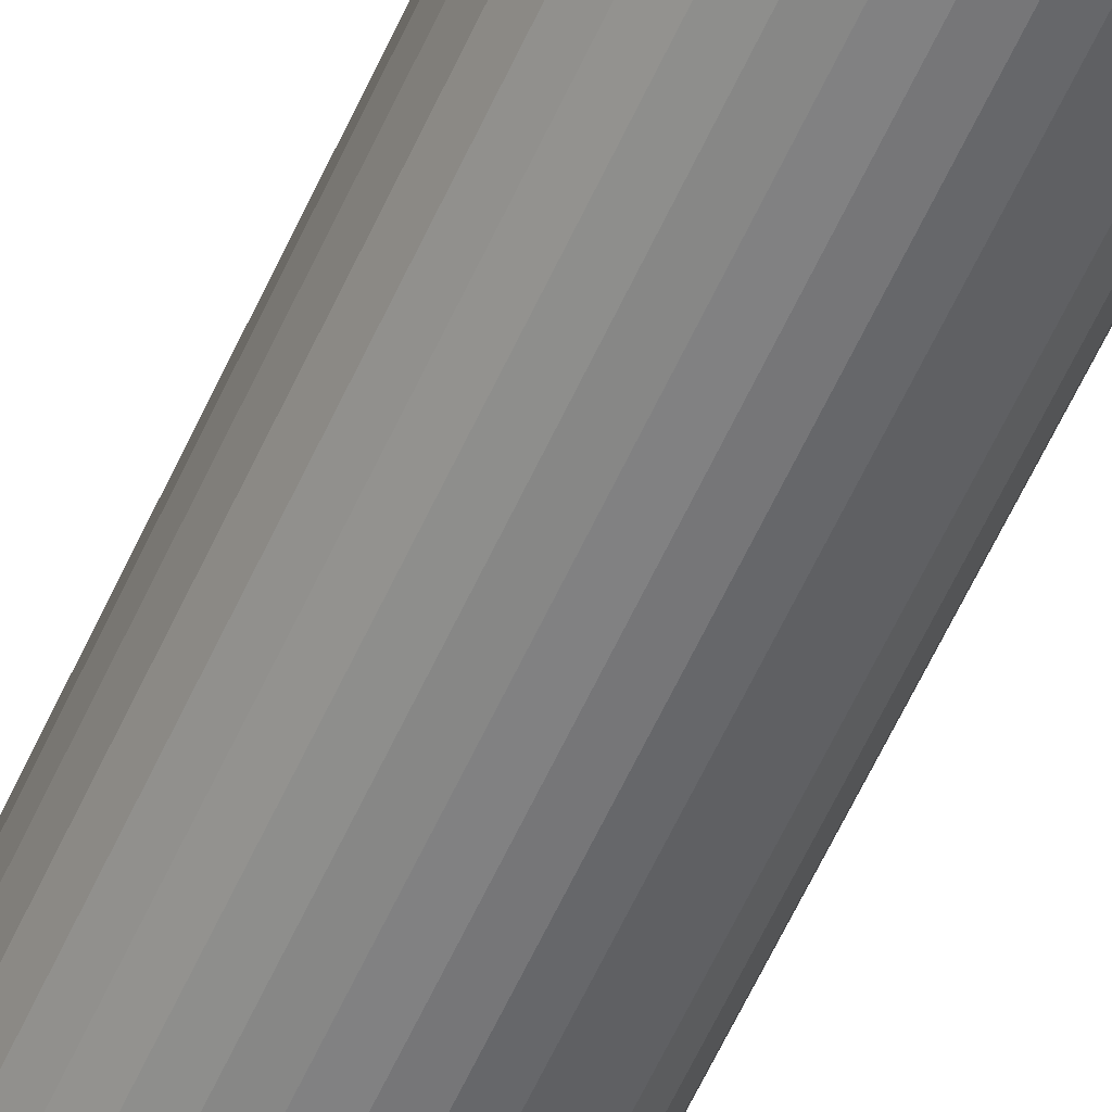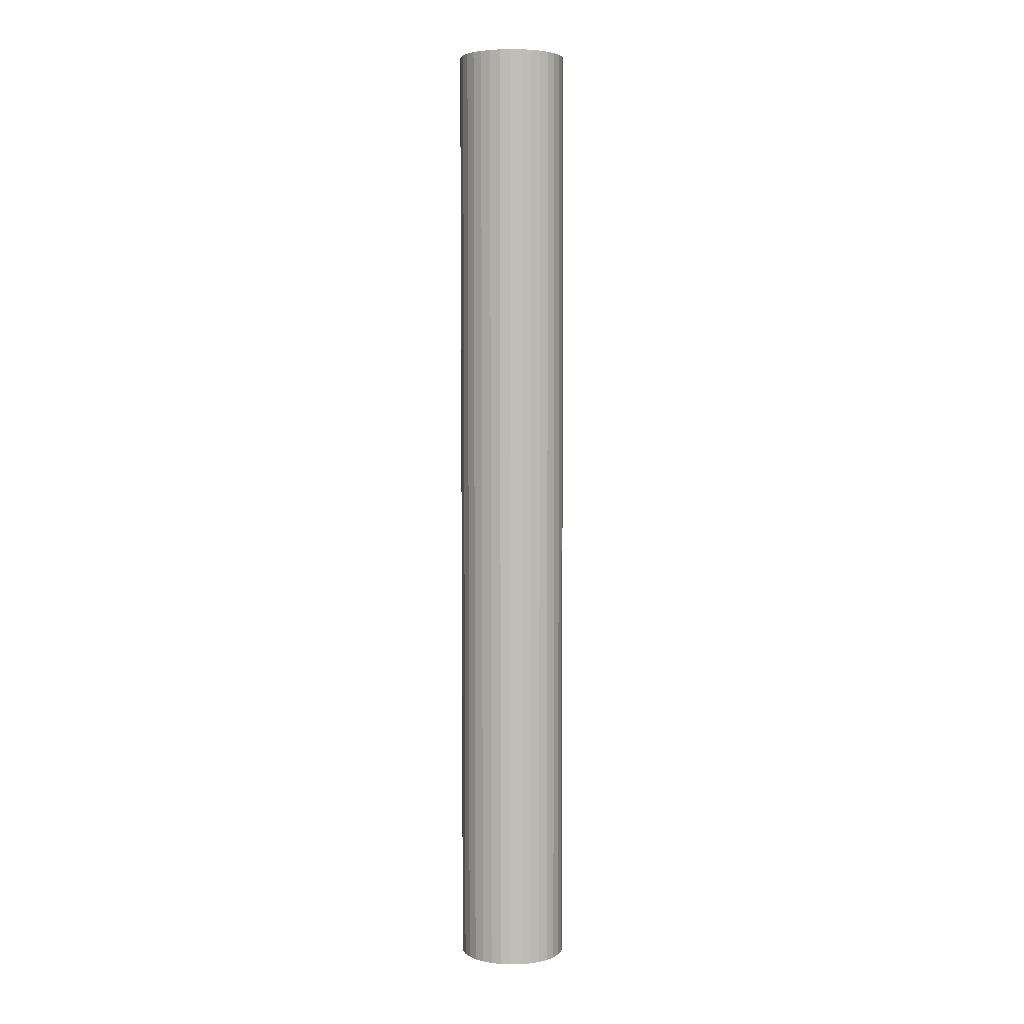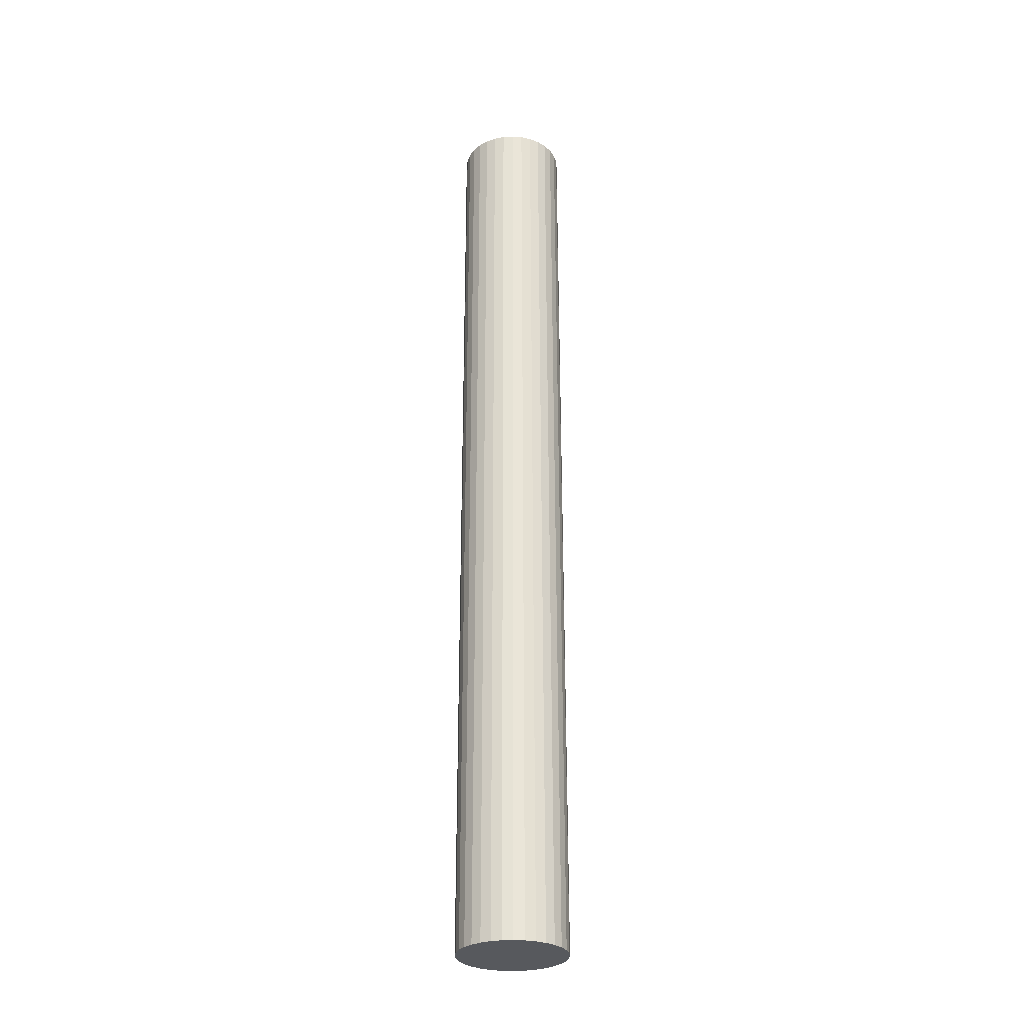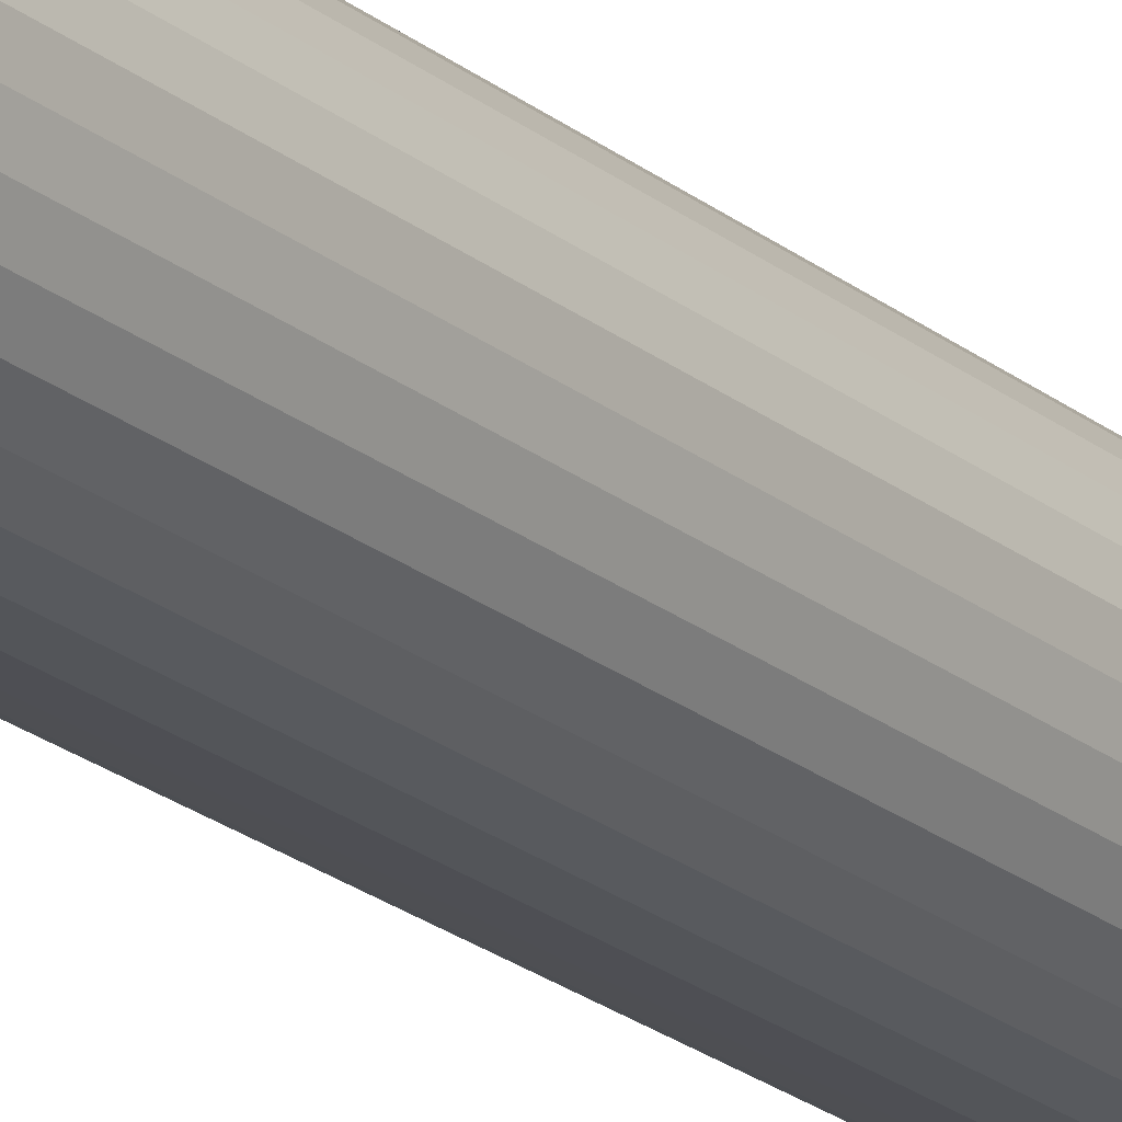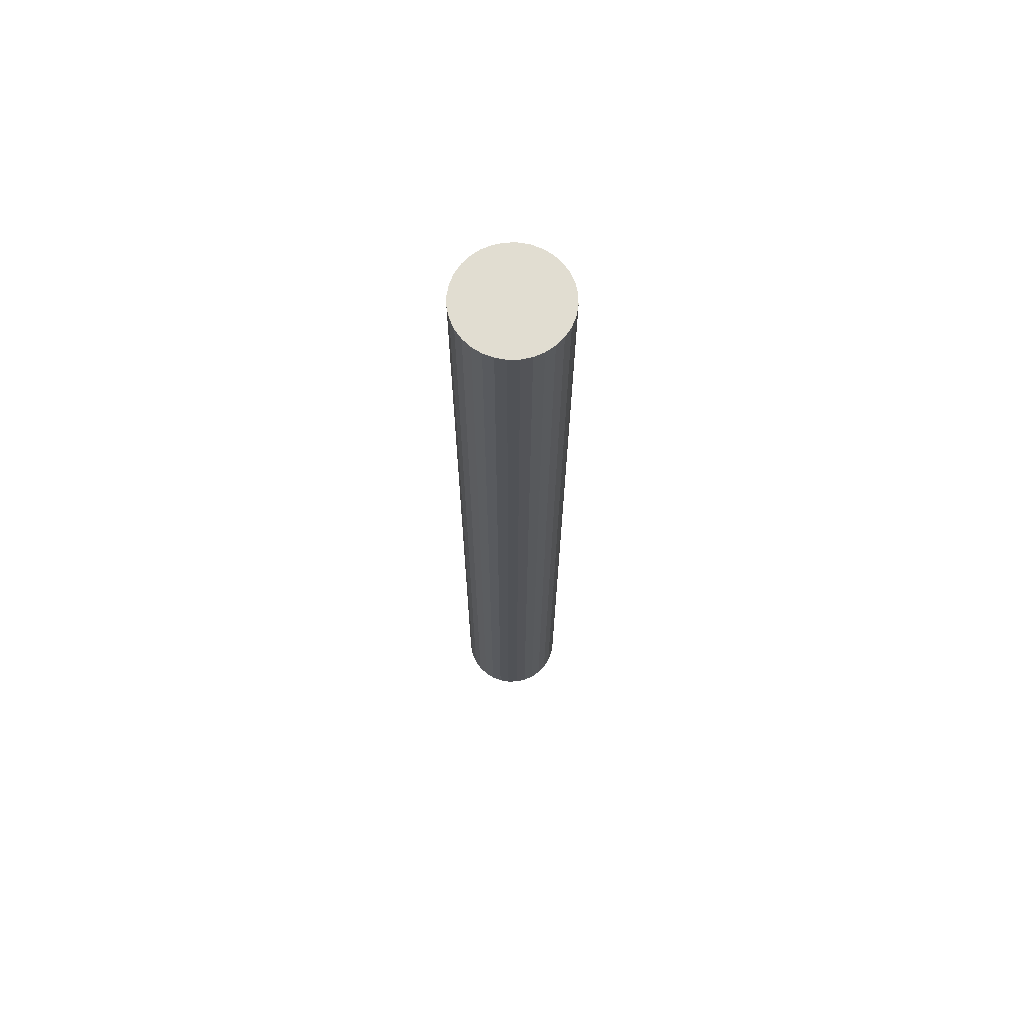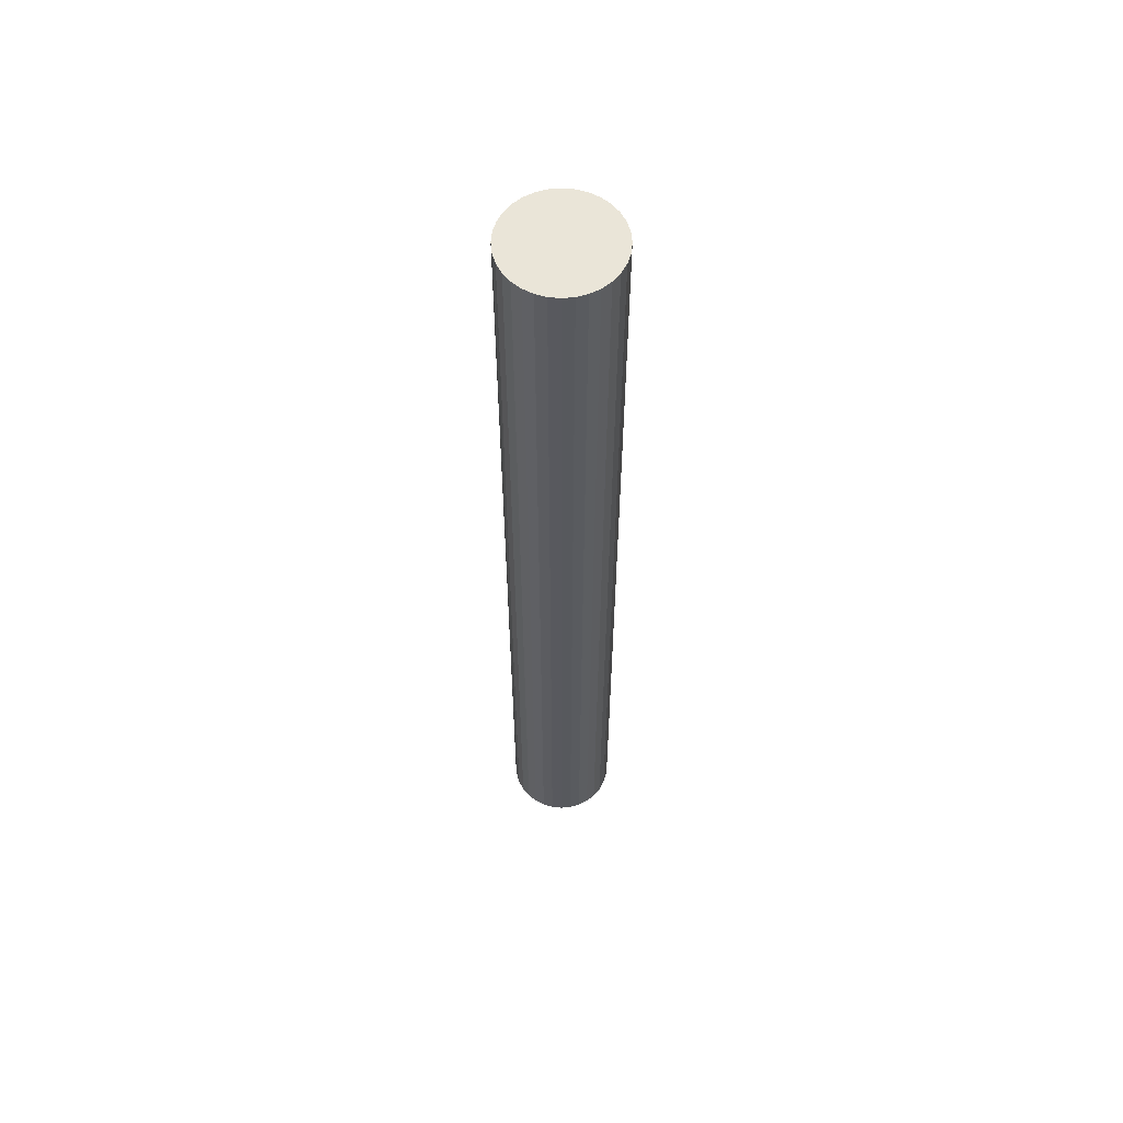
<metadata>
{"format":"obj","ext":"obj","renderer":"f3d","projection":"perspective","resolution":1024,"background":"white","views":[{"elev":-58.8,"azim":-24.1,"up":"+Y"},{"elev":4.4,"azim":-65.9,"up":"+Z"},{"elev":-29.4,"azim":-91.0,"up":"+Z"},{"elev":-21.7,"azim":35.6,"up":"+Y"},{"elev":68.8,"azim":72.0,"up":"+Z"},{"elev":59.4,"azim":11.4,"up":"+Z"}]}
</metadata>
<code>
o Cylinder
v 0.01238 0.266 1.792
v 0.01238 0.2633 -1.792
v 0.05199 0.2699 1.792
v 0.05199 0.2672 -1.792
v 0.09008 0.2815 1.792
v 0.09008 0.2788 -1.792
v 0.1252 0.3002 1.792
v 0.1252 0.2976 -1.792
v 0.156 0.3255 1.792
v 0.156 0.3228 -1.792
v 0.1812 0.3563 1.792
v 0.1812 0.3536 -1.792
v 0.2 0.3914 1.792
v 0.2 0.3887 -1.792
v 0.2115 0.4295 1.792
v 0.2115 0.4268 -1.792
v 0.2154 0.4691 1.792
v 0.2154 0.4664 -1.792
v 0.2115 0.5087 1.792
v 0.2115 0.506 -1.792
v 0.2 0.5468 1.792
v 0.2 0.5441 -1.792
v 0.1812 0.5819 1.792
v 0.1812 0.5792 -1.792
v 0.156 0.6127 1.792
v 0.156 0.61 -1.792
v 0.1252 0.6379 1.792
v 0.1252 0.6352 -1.792
v 0.09008 0.6567 1.792
v 0.09008 0.654 -1.792
v 0.05199 0.6682 1.792
v 0.05199 0.6656 -1.792
v 0.01238 0.6721 1.792
v 0.01238 0.6695 -1.792
v -0.02724 0.6682 1.792
v -0.02724 0.6656 -1.792
v -0.06533 0.6567 1.792
v -0.06533 0.654 -1.792
v -0.1004 0.6379 1.792
v -0.1004 0.6352 -1.792
v -0.1312 0.6127 1.792
v -0.1312 0.61 -1.792
v -0.1565 0.5819 1.792
v -0.1565 0.5792 -1.792
v -0.1752 0.5468 1.792
v -0.1752 0.5441 -1.792
v -0.1868 0.5087 1.792
v -0.1868 0.506 -1.792
v -0.1907 0.4691 1.792
v -0.1907 0.4664 -1.792
v -0.1868 0.4295 1.792
v -0.1868 0.4268 -1.792
v -0.1752 0.3914 1.792
v -0.1752 0.3887 -1.792
v -0.1565 0.3563 1.792
v -0.1565 0.3536 -1.792
v -0.1312 0.3255 1.792
v -0.1312 0.3228 -1.792
v -0.1004 0.3002 1.792
v -0.1004 0.2976 -1.792
v -0.06533 0.2815 1.792
v -0.06533 0.2788 -1.792
v -0.02724 0.2699 1.792
v -0.02724 0.2672 -1.792
f 2 3 1
f 4 5 3
f 6 7 5
f 8 9 7
f 10 11 9
f 11 14 13
f 14 15 13
f 15 18 17
f 18 19 17
f 20 21 19
f 22 23 21
f 24 25 23
f 25 28 27
f 28 29 27
f 30 31 29
f 32 33 31
f 34 35 33
f 36 37 35
f 38 39 37
f 39 42 41
f 42 43 41
f 44 45 43
f 46 47 45
f 48 49 47
f 50 51 49
f 52 53 51
f 54 55 53
f 56 57 55
f 58 59 57
f 60 61 59
f 38 22 54
f 62 63 61
f 64 1 63
f 31 47 15
f 2 4 3
f 4 6 5
f 6 8 7
f 8 10 9
f 10 12 11
f 11 12 14
f 14 16 15
f 15 16 18
f 18 20 19
f 20 22 21
f 22 24 23
f 24 26 25
f 25 26 28
f 28 30 29
f 30 32 31
f 32 34 33
f 34 36 35
f 36 38 37
f 38 40 39
f 39 40 42
f 42 44 43
f 44 46 45
f 46 48 47
f 48 50 49
f 50 52 51
f 52 54 53
f 54 56 55
f 56 58 57
f 58 60 59
f 60 62 61
f 6 4 2
f 2 64 6
f 62 60 58
f 58 56 54
f 54 52 50
f 50 48 46
f 46 44 38
f 42 40 38
f 38 36 34
f 34 32 38
f 30 28 26
f 26 24 22
f 22 20 18
f 18 16 14
f 14 12 6
f 10 8 6
f 6 64 62
f 62 58 6
f 54 50 38
f 44 42 38
f 38 32 30
f 30 26 38
f 22 18 6
f 12 10 6
f 6 58 54
f 50 46 38
f 38 26 22
f 18 14 6
f 6 54 22
f 62 64 63
f 64 2 1
f 63 1 3
f 3 5 7
f 7 9 11
f 11 13 15
f 15 17 19
f 19 21 23
f 23 25 31
f 27 29 31
f 31 33 35
f 35 37 31
f 39 41 43
f 43 45 47
f 47 49 51
f 51 53 55
f 55 57 63
f 59 61 63
f 63 3 7
f 7 11 63
f 15 19 31
f 25 27 31
f 31 37 39
f 39 43 31
f 47 51 63
f 57 59 63
f 63 11 15
f 19 23 31
f 31 43 47
f 51 55 63
f 63 15 47

</code>
